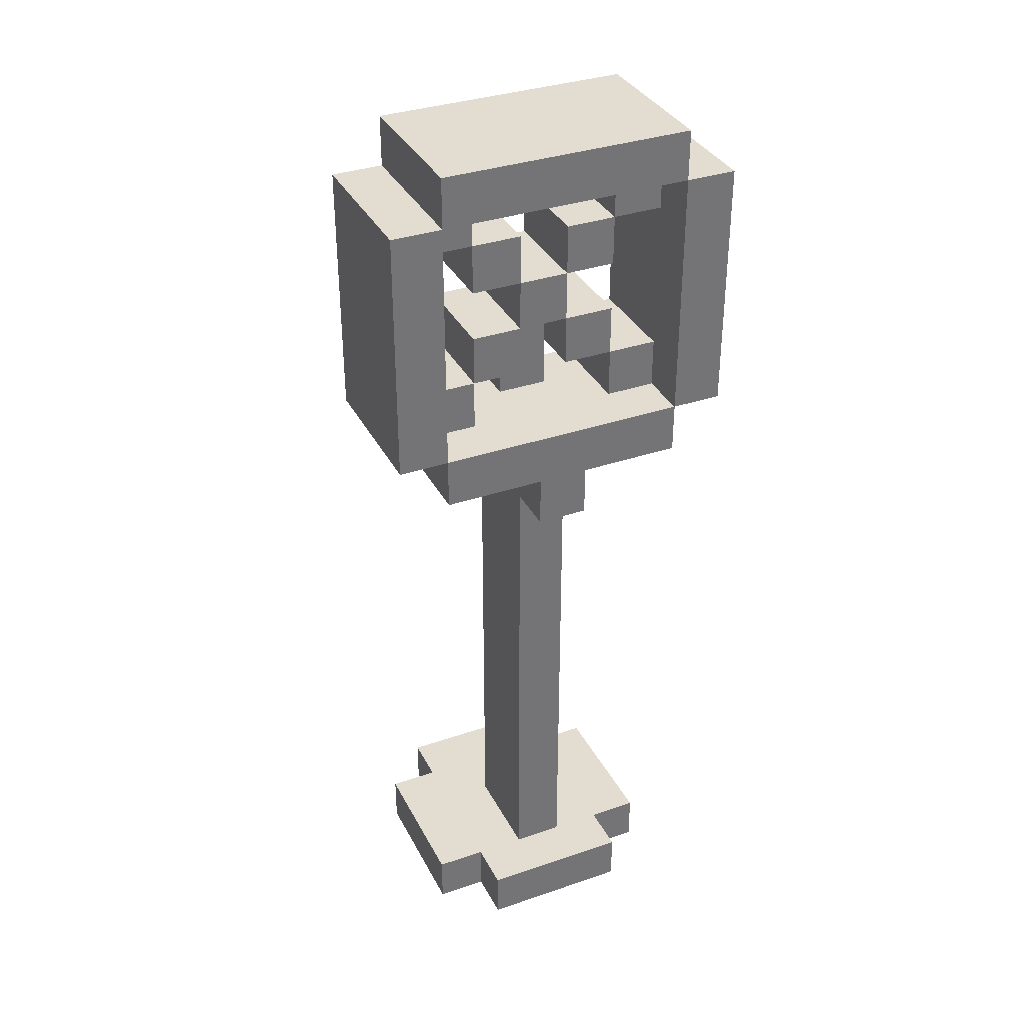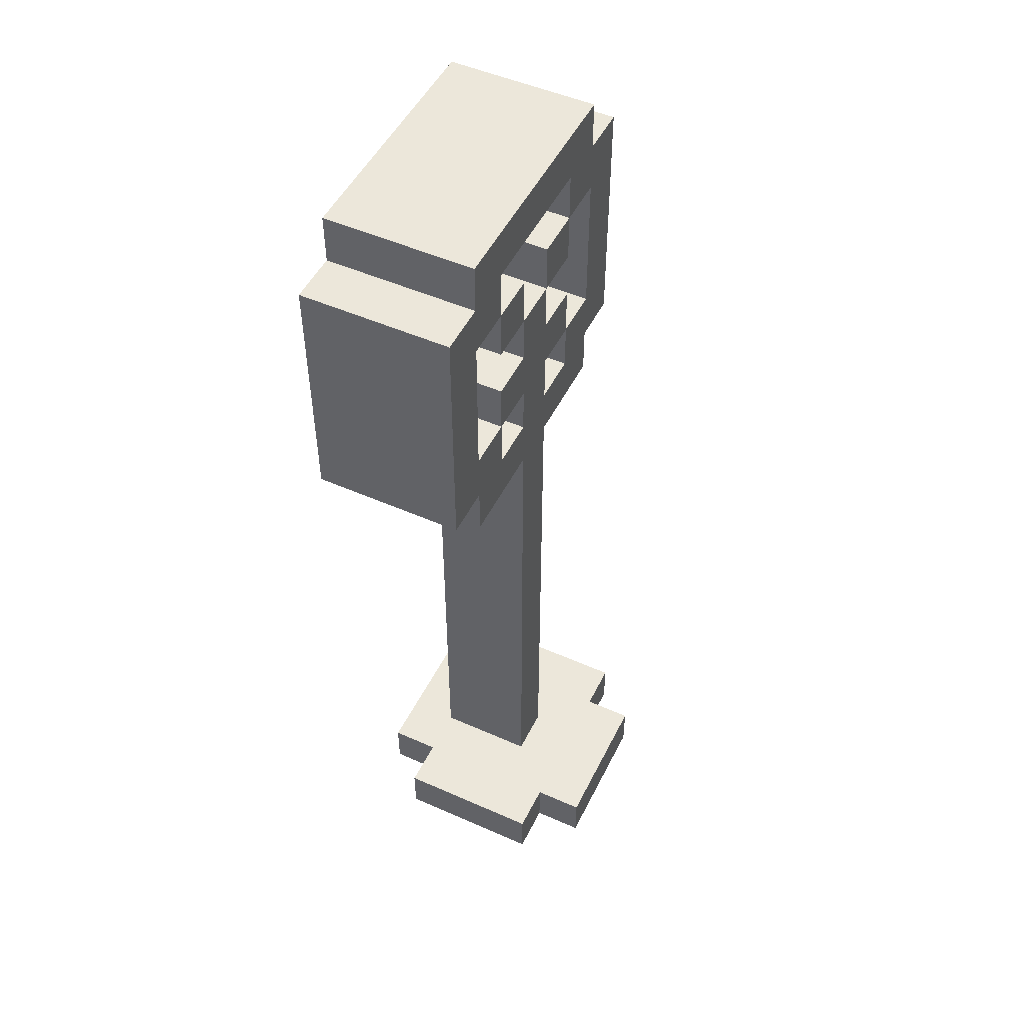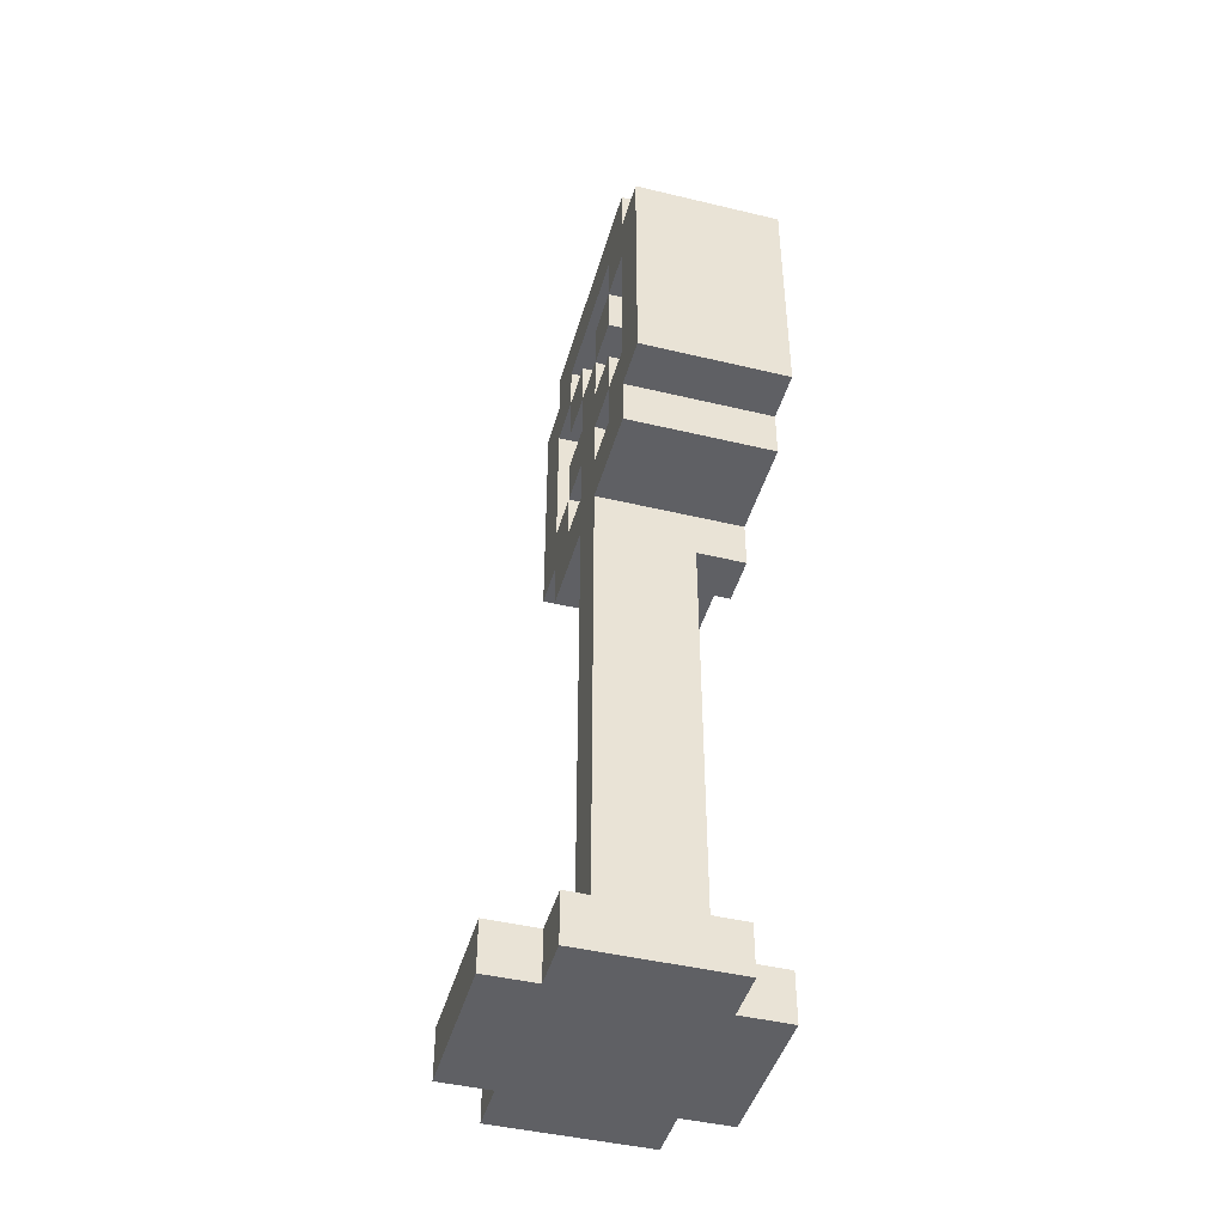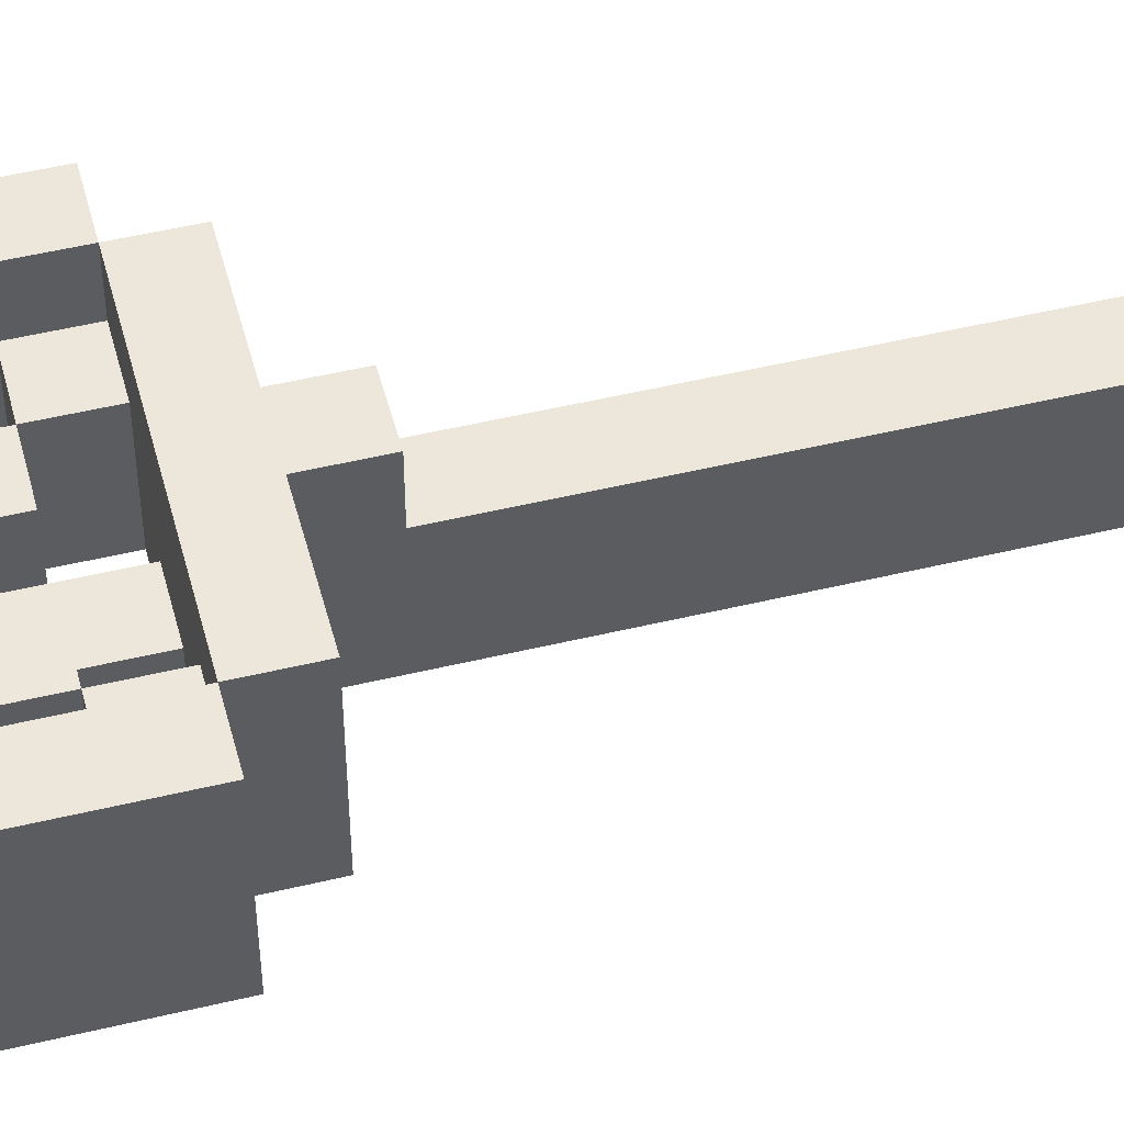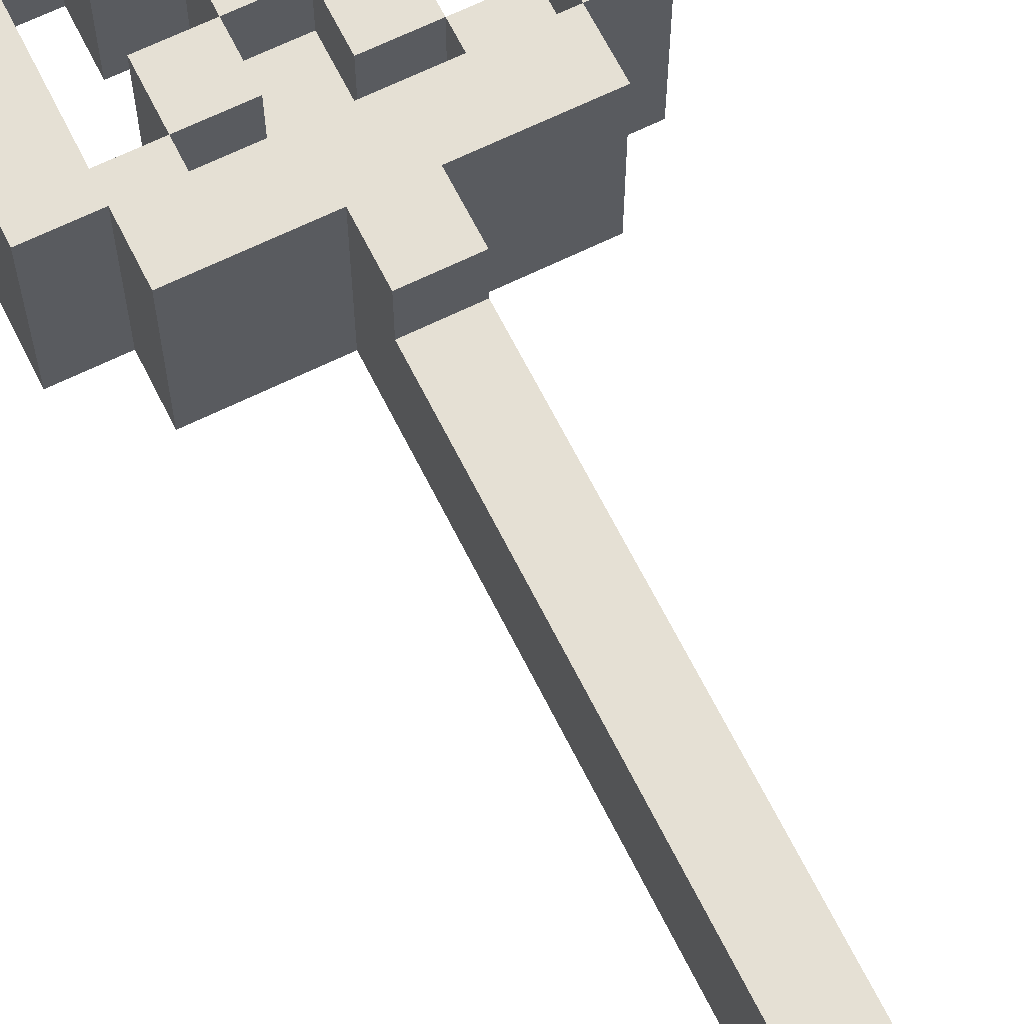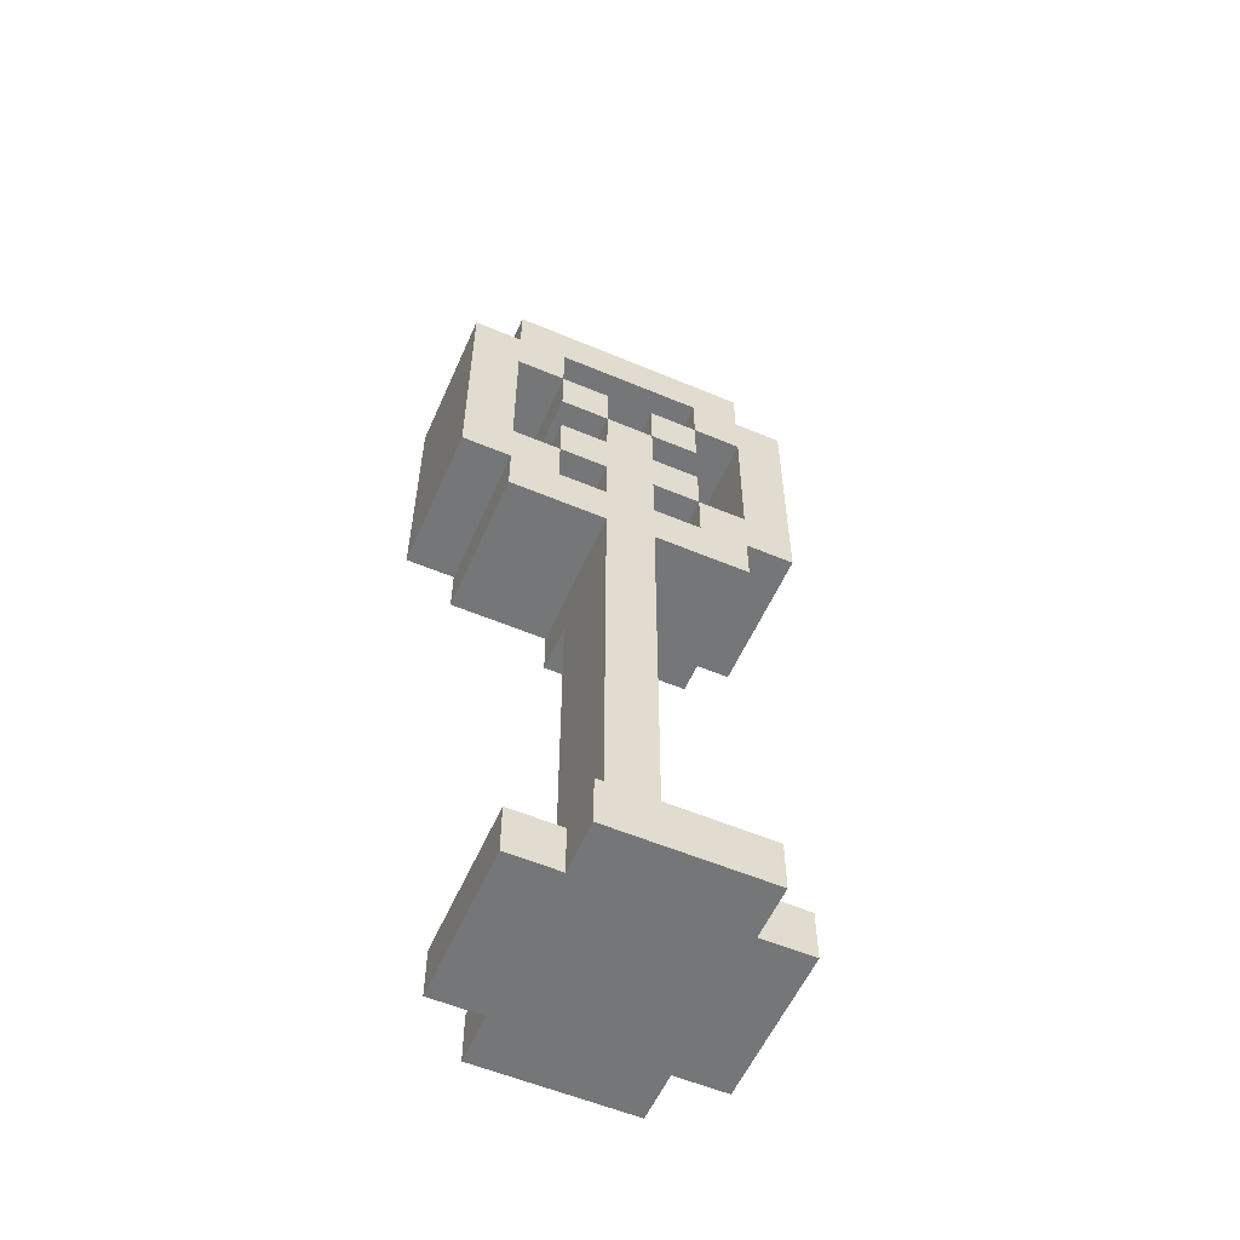
<metadata>
{"format":"obj","ext":"obj","renderer":"f3d","projection":"perspective","resolution":1024,"background":"white","views":[{"elev":35.2,"azim":-24.4,"up":"+Y"},{"elev":50.3,"azim":115.9,"up":"+Y"},{"elev":-44.5,"azim":-105.6,"up":"+Y"},{"elev":50.5,"azim":-104.7,"up":"+Z"},{"elev":65.5,"azim":-26.4,"up":"+Z"},{"elev":-56.7,"azim":156.3,"up":"+Y"}]}
</metadata>
<code>
g apt:fan
v -3.5 13 3
v -3.5 13 -0
v -3.5 18 3
v -3.5 18 -0
v -2.5 0 2
v -2.5 0 -1
v -2.5 1 2
v -2.5 1 -1
v -2.5 12 3
v -2.5 12 -0
v -2.5 13 3
v -2.5 13 -0
v -2.5 18 3
v -2.5 18 -0
v -2.5 19 3
v -2.5 19 -0
v -1.5 0 3
v -1.5 0 2
v -1.5 0 -1
v -1.5 0 -2
v -1.5 1 3
v -1.5 1 2
v -1.5 1 -1
v -1.5 1 -2
v -1.5 14 2
v -1.5 14 -0
v -1.5 15 2
v -1.5 15 -0
v -1.5 16 2
v -1.5 16 -0
v -1.5 17 2
v -1.5 17 -0
v -0.5 1 2
v -0.5 1 -0
v -0.5 11 3
v -0.5 11 2
v -0.5 12 3
v -0.5 12 -0
v -0.5 13 1
v -0.5 13 -0
v -0.5 14 1
v -0.5 14 -0
v -0.5 15 2
v -0.5 15 1
v -0.5 15 -0
v -0.5 16 2
v -0.5 16 1
v -0.5 16 -0
v 0.5 14 2
v 0.5 14 1
v 0.5 15 2
v 0.5 15 1
v 0.5 16 2
v 0.5 16 1
v 0.5 16 -0
v 0.5 17 2
v 0.5 17 -0
v 1.5 13 2
v 1.5 13 -0
v 1.5 14 2
v 1.5 14 -0
v 1.5 17 2
v 1.5 17 -0
v 1.5 18 2
v 1.5 18 -0
v 2.5 13 3
v 2.5 13 2
v 2.5 14 2
v 2.5 14 -0
v 2.5 17 2
v 2.5 17 -0
v 2.5 18 3
v 2.5 18 2
v -2.5 13 3
v -2.5 13 2
v -2.5 14 2
v -2.5 14 -0
v -2.5 17 2
v -2.5 17 -0
v -2.5 18 3
v -2.5 18 2
v -1.5 13 2
v -1.5 13 -0
v -1.5 14 2
v -1.5 14 -0
v -1.5 17 2
v -1.5 17 -0
v -1.5 18 2
v -1.5 18 -0
v -0.5 14 2
v -0.5 14 1
v -0.5 15 2
v -0.5 15 1
v -0.5 16 2
v -0.5 16 1
v -0.5 16 -0
v -0.5 17 2
v -0.5 17 -0
v 0.5 1 2
v 0.5 1 -0
v 0.5 11 3
v 0.5 11 2
v 0.5 12 3
v 0.5 12 -0
v 0.5 13 1
v 0.5 13 -0
v 0.5 14 1
v 0.5 14 -0
v 0.5 15 2
v 0.5 15 1
v 0.5 15 -0
v 0.5 16 2
v 0.5 16 1
v 0.5 16 -0
v 1.5 0 3
v 1.5 0 2
v 1.5 0 -1
v 1.5 0 -2
v 1.5 1 3
v 1.5 1 2
v 1.5 1 -1
v 1.5 1 -2
v 1.5 14 2
v 1.5 14 -0
v 1.5 15 2
v 1.5 15 -0
v 1.5 16 2
v 1.5 16 -0
v 1.5 17 2
v 1.5 17 -0
v 2.5 0 2
v 2.5 0 -1
v 2.5 1 2
v 2.5 1 -1
v 2.5 12 3
v 2.5 12 -0
v 2.5 13 3
v 2.5 13 -0
v 2.5 18 3
v 2.5 18 -0
v 2.5 19 3
v 2.5 19 -0
v 3.5 13 3
v 3.5 13 -0
v 3.5 18 3
v 3.5 18 -0
v -3.5 13 3
v -3.5 18 3
v -2.5 12 3
v -2.5 13 3
v -2.5 18 3
v -2.5 19 3
v -1.5 0 3
v -1.5 1 3
v -0.5 11 3
v -0.5 12 3
v 0.5 11 3
v 0.5 12 3
v 1.5 0 3
v 1.5 1 3
v 2.5 12 3
v 2.5 13 3
v 2.5 18 3
v 2.5 19 3
v 3.5 13 3
v 3.5 18 3
v -2.5 0 2
v -2.5 1 2
v -2.5 13 2
v -2.5 14 2
v -2.5 17 2
v -2.5 18 2
v -1.5 0 2
v -1.5 1 2
v -1.5 13 2
v -1.5 14 2
v -1.5 15 2
v -1.5 16 2
v -1.5 17 2
v -1.5 18 2
v -0.5 1 2
v -0.5 11 2
v -0.5 14 2
v -0.5 15 2
v -0.5 16 2
v -0.5 17 2
v 0.5 1 2
v 0.5 11 2
v 0.5 14 2
v 0.5 15 2
v 0.5 16 2
v 0.5 17 2
v 1.5 0 2
v 1.5 1 2
v 1.5 13 2
v 1.5 14 2
v 1.5 15 2
v 1.5 16 2
v 1.5 17 2
v 1.5 18 2
v 2.5 0 2
v 2.5 1 2
v 2.5 13 2
v 2.5 14 2
v 2.5 17 2
v 2.5 18 2
v -0.5 13 1
v -0.5 14 1
v -0.5 15 1
v 0.5 13 1
v 0.5 14 1
v 0.5 15 1
v -3.5 13 -0
v -3.5 18 -0
v -2.5 12 -0
v -2.5 13 -0
v -2.5 14 -0
v -2.5 17 -0
v -2.5 18 -0
v -2.5 19 -0
v -1.5 13 -0
v -1.5 14 -0
v -1.5 15 -0
v -1.5 16 -0
v -1.5 17 -0
v -1.5 18 -0
v -0.5 1 -0
v -0.5 12 -0
v -0.5 13 -0
v -0.5 14 -0
v -0.5 15 -0
v -0.5 16 -0
v -0.5 17 -0
v 0.5 1 -0
v 0.5 12 -0
v 0.5 13 -0
v 0.5 14 -0
v 0.5 15 -0
v 0.5 16 -0
v 0.5 17 -0
v 1.5 13 -0
v 1.5 14 -0
v 1.5 15 -0
v 1.5 16 -0
v 1.5 17 -0
v 1.5 18 -0
v 2.5 12 -0
v 2.5 13 -0
v 2.5 14 -0
v 2.5 17 -0
v 2.5 18 -0
v 2.5 19 -0
v 3.5 13 -0
v 3.5 18 -0
v -2.5 0 -1
v -2.5 1 -1
v -1.5 0 -1
v -1.5 1 -1
v 1.5 0 -1
v 1.5 1 -1
v 2.5 0 -1
v 2.5 1 -1
v -1.5 0 -2
v -1.5 1 -2
v 1.5 0 -2
v 1.5 1 -2
v -1.5 0 3
v 1.5 0 3
v -2.5 0 2
v -1.5 0 2
v 1.5 0 2
v 2.5 0 2
v -2.5 0 -1
v -1.5 0 -1
v 1.5 0 -1
v 2.5 0 -1
v -1.5 0 -2
v 1.5 0 -2
v -0.5 11 3
v 0.5 11 3
v -0.5 11 2
v 0.5 11 2
v -2.5 12 3
v -0.5 12 3
v 0.5 12 3
v 2.5 12 3
v -2.5 12 -0
v -0.5 12 -0
v 0.5 12 -0
v 2.5 12 -0
v -3.5 13 3
v -2.5 13 3
v 2.5 13 3
v 3.5 13 3
v -3.5 13 -0
v -2.5 13 -0
v 2.5 13 -0
v 3.5 13 -0
v -1.5 14 2
v -0.5 14 2
v 0.5 14 2
v 1.5 14 2
v -0.5 14 1
v 0.5 14 1
v -1.5 14 -0
v -0.5 14 -0
v 0.5 14 -0
v 1.5 14 -0
v -0.5 15 2
v 0.5 15 2
v -0.5 15 1
v 0.5 15 1
v -1.5 16 2
v -0.5 16 2
v 0.5 16 2
v 1.5 16 2
v -0.5 16 1
v 0.5 16 1
v -1.5 16 -0
v -0.5 16 -0
v 0.5 16 -0
v 1.5 16 -0
v -2.5 17 2
v -1.5 17 2
v 1.5 17 2
v 2.5 17 2
v -2.5 17 -0
v -1.5 17 -0
v 1.5 17 -0
v 2.5 17 -0
v -2.5 18 3
v 2.5 18 3
v -2.5 18 2
v -1.5 18 2
v 1.5 18 2
v 2.5 18 2
v -1.5 18 -0
v 1.5 18 -0
v -1.5 1 3
v 1.5 1 3
v -2.5 1 2
v -1.5 1 2
v -0.5 1 2
v 0.5 1 2
v 1.5 1 2
v 2.5 1 2
v -0.5 1 -0
v 0.5 1 -0
v -2.5 1 -1
v -1.5 1 -1
v 1.5 1 -1
v 2.5 1 -1
v -1.5 1 -2
v 1.5 1 -2
v -2.5 13 3
v 2.5 13 3
v -2.5 13 2
v -1.5 13 2
v 1.5 13 2
v 2.5 13 2
v -0.5 13 1
v 0.5 13 1
v -1.5 13 -0
v -0.5 13 -0
v 0.5 13 -0
v 1.5 13 -0
v -2.5 14 2
v -1.5 14 2
v 1.5 14 2
v 2.5 14 2
v -2.5 14 -0
v -1.5 14 -0
v 1.5 14 -0
v 2.5 14 -0
v -1.5 15 2
v -0.5 15 2
v 0.5 15 2
v 1.5 15 2
v -0.5 15 1
v 0.5 15 1
v -1.5 15 -0
v -0.5 15 -0
v 0.5 15 -0
v 1.5 15 -0
v -0.5 16 2
v 0.5 16 2
v -0.5 16 1
v 0.5 16 1
v -0.5 16 -0
v 0.5 16 -0
v -1.5 17 2
v -0.5 17 2
v 0.5 17 2
v 1.5 17 2
v -1.5 17 -0
v -0.5 17 -0
v 0.5 17 -0
v 1.5 17 -0
v -3.5 18 3
v -2.5 18 3
v 2.5 18 3
v 3.5 18 3
v -3.5 18 -0
v -2.5 18 -0
v 2.5 18 -0
v 3.5 18 -0
v -2.5 19 3
v 2.5 19 3
v -2.5 19 -0
v 2.5 19 -0
f 3 2 1
f 4 2 3
f 7 6 5
f 8 6 7
f 11 10 9
f 12 10 11
f 15 14 13
f 16 14 15
f 21 18 17
f 22 18 21
f 23 20 19
f 24 20 23
f 27 26 25
f 28 26 27
f 31 30 29
f 32 30 31
f 36 34 33
f 37 36 35
f 38 34 36
f 38 36 37
f 41 40 39
f 42 40 41
f 46 44 43
f 47 45 44
f 47 44 46
f 48 45 47
f 51 50 49
f 52 50 51
f 56 54 53
f 56 55 54
f 57 55 56
f 60 59 58
f 61 59 60
f 64 63 62
f 65 63 64
f 68 67 66
f 70 68 66
f 70 69 68
f 71 69 70
f 72 70 66
f 73 70 72
f 74 75 76
f 74 76 78
f 76 77 78
f 78 77 79
f 74 78 80
f 80 78 81
f 82 83 84
f 84 83 85
f 86 87 88
f 88 87 89
f 90 91 92
f 92 91 93
f 94 95 97
f 95 96 97
f 97 96 98
f 99 100 102
f 101 102 103
f 102 100 104
f 103 102 104
f 105 106 107
f 107 106 108
f 109 110 112
f 110 111 113
f 112 110 113
f 113 111 114
f 115 116 119
f 119 116 120
f 117 118 121
f 121 118 122
f 123 124 125
f 125 124 126
f 127 128 129
f 129 128 130
f 131 132 133
f 133 132 134
f 135 136 137
f 137 136 138
f 139 140 141
f 141 140 142
f 143 144 145
f 145 144 146
f 150 148 147
f 151 148 150
f 156 150 149
f 157 156 155
f 158 150 156
f 158 156 157
f 159 154 153
f 160 154 159
f 161 150 158
f 162 150 161
f 163 152 151
f 164 152 163
f 165 163 162
f 166 163 165
f 173 168 167
f 174 168 173
f 175 170 169
f 176 170 175
f 179 172 171
f 180 172 179
f 183 177 176
f 184 177 183
f 185 179 178
f 186 179 185
f 187 182 181
f 188 182 187
f 190 185 184
f 191 185 190
f 196 190 189
f 197 190 196
f 198 192 191
f 199 192 198
f 201 194 193
f 202 194 201
f 203 196 195
f 204 196 203
f 205 200 199
f 206 200 205
f 210 208 207
f 210 209 208
f 211 209 210
f 212 209 211
f 213 214 216
f 216 214 217
f 217 214 218
f 218 214 219
f 215 216 221
f 216 217 221
f 221 217 222
f 219 220 225
f 218 219 225
f 225 220 226
f 215 221 228
f 228 221 229
f 222 223 230
f 230 223 231
f 224 225 232
f 232 225 233
f 228 229 234
f 230 231 234
f 227 228 234
f 229 230 234
f 234 231 235
f 235 231 236
f 236 231 237
f 231 232 238
f 237 231 238
f 238 232 239
f 235 236 241
f 237 238 242
f 242 238 243
f 239 240 244
f 244 240 245
f 226 220 246
f 235 241 247
f 241 242 247
f 247 242 248
f 248 242 249
f 245 246 250
f 246 220 251
f 250 246 251
f 251 220 252
f 248 249 253
f 249 250 253
f 250 251 253
f 253 251 254
f 255 256 257
f 257 256 258
f 259 260 261
f 261 260 262
f 263 264 265
f 265 264 266
f 270 268 267
f 271 268 270
f 273 270 269
f 273 272 271
f 273 271 270
f 274 272 273
f 275 272 274
f 276 272 275
f 277 275 274
f 278 275 277
f 281 280 279
f 282 280 281
f 287 284 283
f 288 284 287
f 289 286 285
f 290 286 289
f 295 292 291
f 296 292 295
f 297 294 293
f 298 294 297
f 303 300 299
f 304 302 301
f 305 303 299
f 306 303 305
f 307 302 304
f 308 302 307
f 311 310 309
f 312 310 311
f 317 314 313
f 318 316 315
f 319 317 313
f 320 317 319
f 321 316 318
f 322 316 321
f 327 324 323
f 328 324 327
f 329 326 325
f 330 326 329
f 333 332 331
f 334 332 333
f 335 332 334
f 336 332 335
f 337 335 334
f 338 335 337
f 339 340 342
f 342 340 343
f 343 340 344
f 344 340 345
f 341 342 347
f 342 343 347
f 345 346 348
f 344 345 348
f 341 347 349
f 347 348 349
f 349 348 350
f 348 346 351
f 350 348 351
f 351 346 352
f 350 351 353
f 353 351 354
f 355 356 357
f 357 356 358
f 358 356 359
f 359 356 360
f 358 359 361
f 361 359 362
f 358 361 363
f 363 361 364
f 362 359 365
f 365 359 366
f 367 368 371
f 371 368 372
f 369 370 373
f 373 370 374
f 375 376 379
f 377 378 380
f 375 379 381
f 381 379 382
f 380 378 383
f 383 378 384
f 385 386 387
f 387 386 388
f 387 388 389
f 389 388 390
f 391 392 395
f 395 392 396
f 393 394 397
f 397 394 398
f 399 400 403
f 403 400 404
f 401 402 405
f 405 402 406
f 407 408 409
f 409 408 410

</code>
